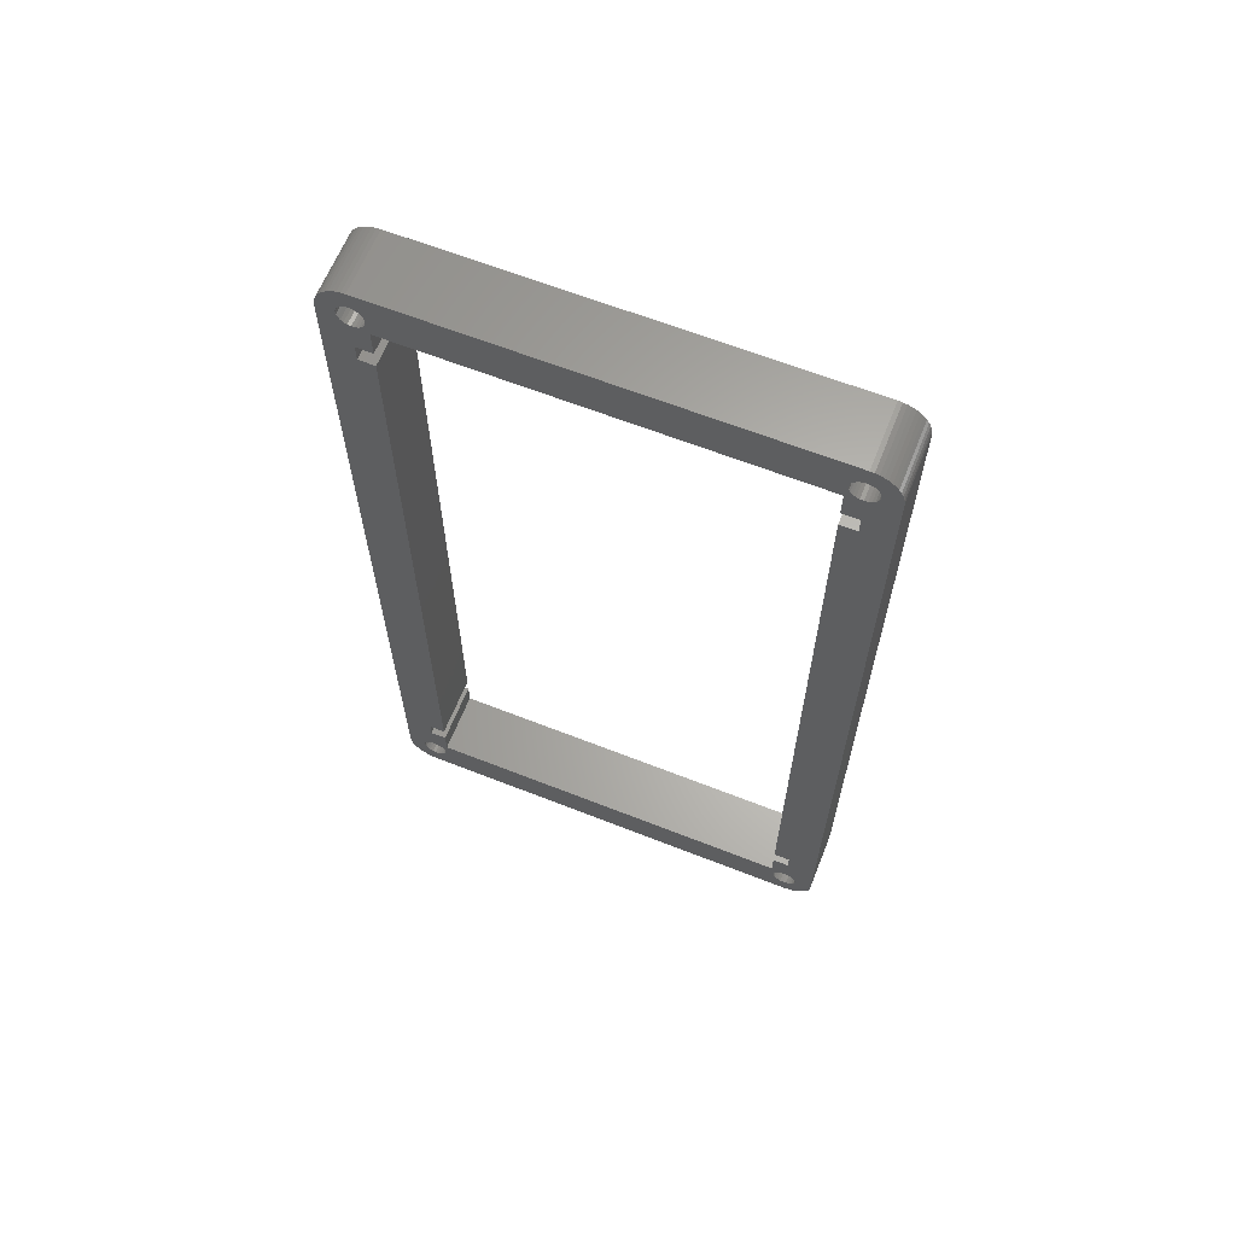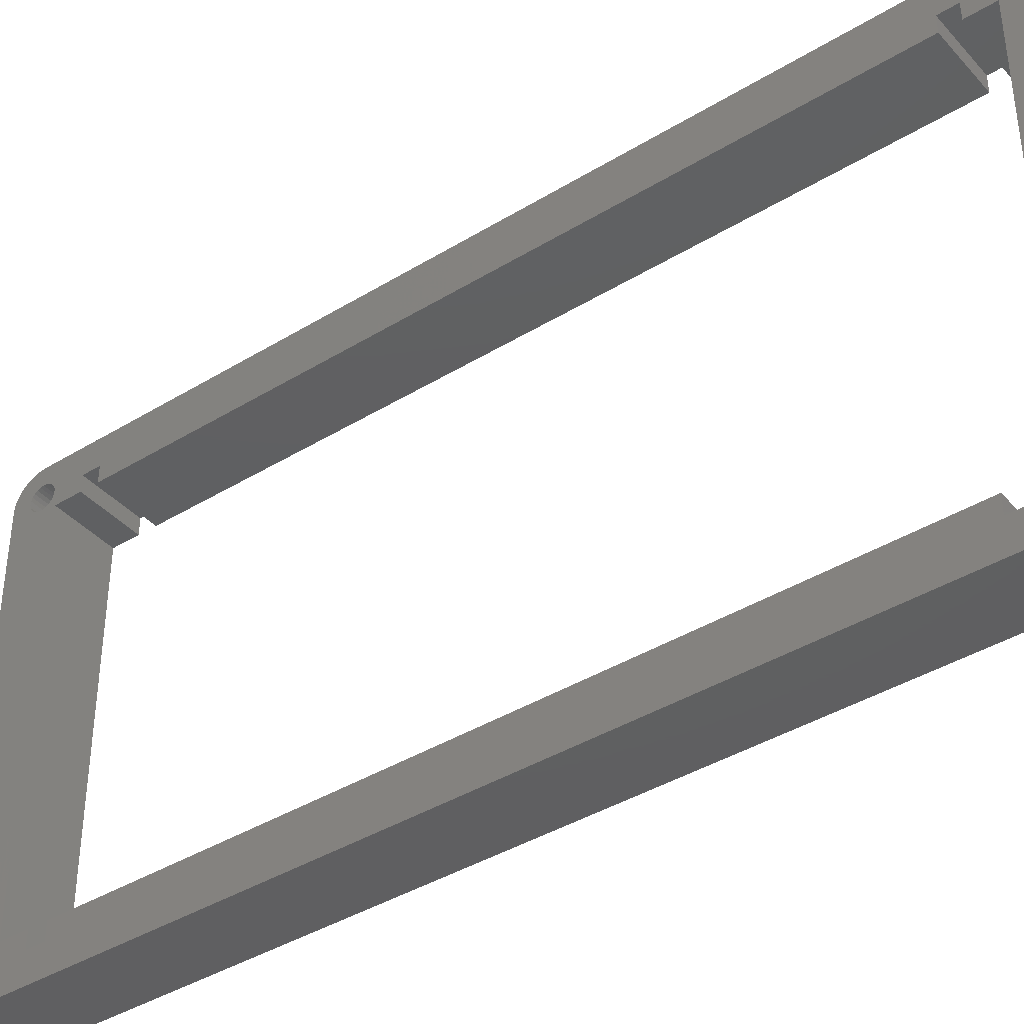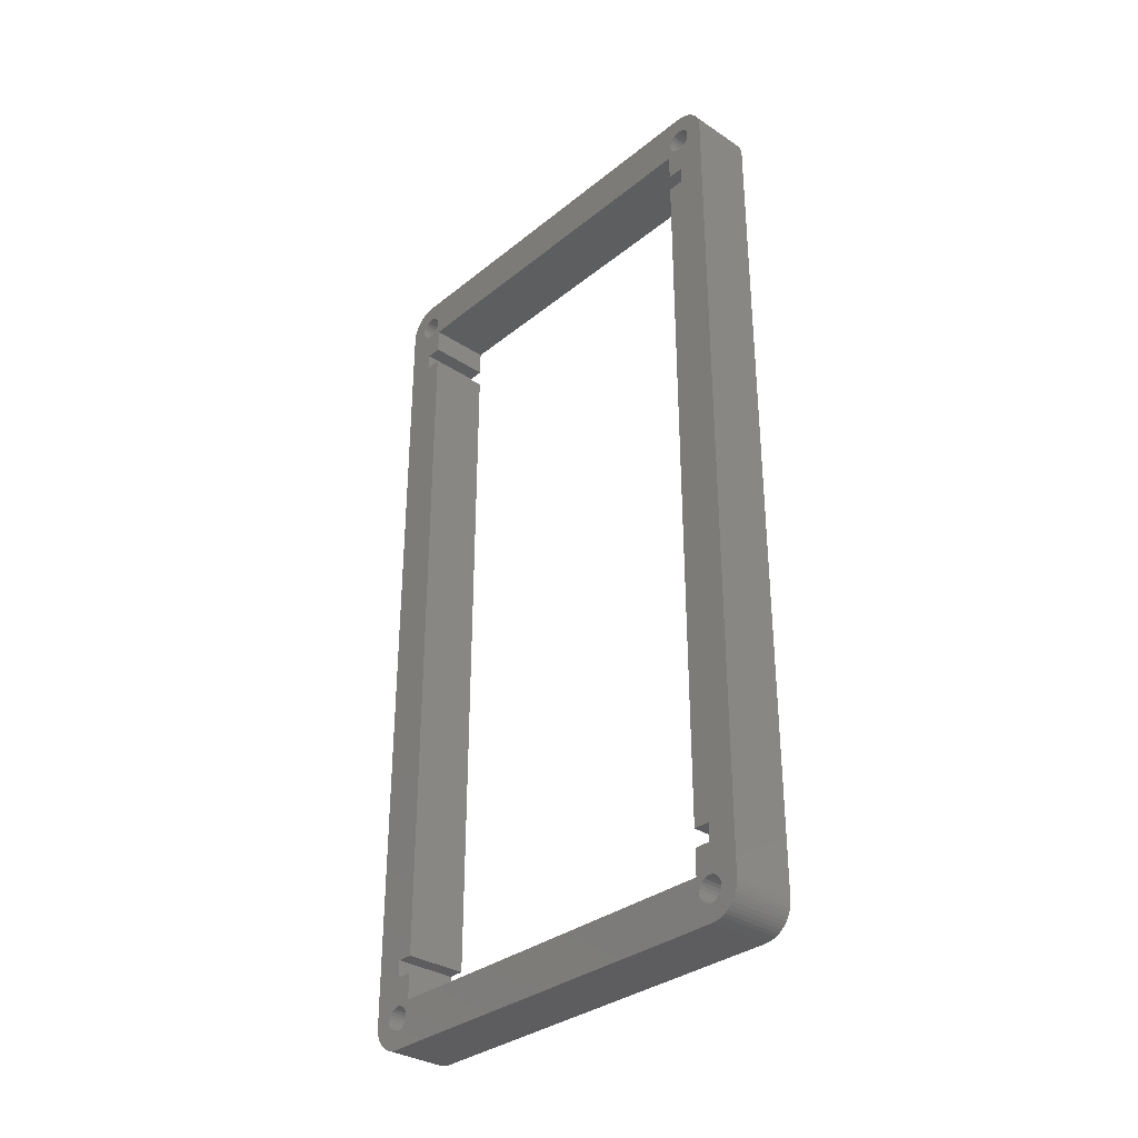
<metadata>
{"format":"stl","ext":"stl","renderer":"f3d","projection":"perspective","resolution":1024,"background":"white","views":[{"elev":63.8,"azim":-68.3,"up":"+Y"},{"elev":-39.9,"azim":-52.8,"up":"+Z"},{"elev":-32.8,"azim":-42.3,"up":"+Y"}]}
</metadata>
<code>
# stl→obj: 336 verts, 688 faces
v 0 3.593 87.32
v 0 3.502 5.892
v 0 3.5 87.97
v 0 3.56 6.542
v 0 3.783 7.155
v 0 3.85 86.72
v 0 4.158 7.69
v 0 4.254 86.21
v 0 4.658 8.109
v 0 4.777 85.82
v 0 5.249 8.385
v 0 5.382 85.58
v 0 5.892 8.498
v 0 6.031 85.5
v 0 6.542 8.44
v 0 6.676 85.59
v 0 7.155 8.217
v 0 7.276 85.85
v 0 7.69 7.842
v 0 7.789 86.25
v 0 8.109 7.342
v 0 8.18 86.78
v 0 8.385 6.751
v 0 8.423 87.38
v 0 8.498 6.108
v 0 8.5 88.03
v 0 162.3 9
v 0 17.75 5.75
v 0 17.75 9
v 0 171 9
v 0 165.8 5.75
v 0 165.8 9
v 0 171.6 87.46
v 0 171.5 5.881
v 0 171.5 88.11
v 0 171.6 6.531
v 0 171.8 7.145
v 0 171.8 86.84
v 0 172.1 7.681
v 0 172.2 86.31
v 0 172.6 8.103
v 0 172.7 85.89
v 0 173.2 8.381
v 0 173.3 85.61
v 0 173.9 8.497
v 0 173.9 85.5
v 0 174.5 8.443
v 0 174.5 85.56
v 0 175.1 8.222
v 0 175.2 85.78
v 0 175.7 7.85
v 0 175.7 86.16
v 0 176.1 7.352
v 0 176.1 86.66
v 0 176.4 6.762
v 0 176.4 87.25
v 0 176.5 6.119
v 0 176.5 87.89
v 0 3.704 93.54
v 0 3 93.2
v 0 3.577 88.62
v 0 3.82 89.22
v 0 4.447 93.8
v 0 4.211 89.75
v 0 4.724 90.15
v 0 5.217 93.95
v 0 5.324 90.41
v 0 6 94
v 0 5.969 90.5
v 0 6.618 90.42
v 0 174 94
v 0 7.223 90.18
v 0 7.746 89.79
v 0 8.15 89.28
v 0 8.407 88.68
v 0 14.25 88.25
v 0 9 85
v 0 9 9
v 0 17.75 88.25
v 0 17.75 85
v 0 162.3 88.25
v 0 165.8 88.25
v 0 165.8 85
v 0 171.6 88.75
v 0 171 85
v 0 171.9 89.34
v 0 172.3 89.84
v 0 172.8 90.22
v 0 173.5 90.44
v 0 174.1 90.5
v 0 174.8 93.95
v 0 174.7 90.39
v 0 175.3 90.11
v 0 175.6 93.8
v 0 175.8 89.69
v 0 176.3 93.54
v 0 176.2 89.16
v 0 176.4 88.54
v 0 177 93.2
v 0 0.05133 88.78
v 0 7.05e-16 6
v 0 0 88
v 0 0.05133 5.217
v 0 0.2044 89.55
v 0 0.2044 4.447
v 0 0.4567 90.3
v 0 0.4567 3.704
v 0 0.8038 91
v 0 0.8038 3
v 0 1.24 91.65
v 0 1.24 2.347
v 0 1.757 92.24
v 0 1.757 1.757
v 0 2.347 92.76
v 0 2.347 1.24
v 0 3 0.8038
v 0 3.704 0.4567
v 0 3.615 5.249
v 0 3.891 4.658
v 0 4.447 0.2044
v 0 4.31 4.158
v 0 4.845 3.783
v 0 5.217 0.05133
v 0 5.458 3.56
v 0 6 0
v 0 6.108 3.502
v 0 174 -7.05e-16
v 0 6.751 3.615
v 0 7.342 3.891
v 0 7.842 4.31
v 0 8.217 4.845
v 0 8.44 5.458
v 0 14.25 5.75
v 0 14.25 9
v 0 162.3 5.75
v 0 171.6 5.238
v 0 171.9 4.648
v 0 172.3 4.15
v 0 172.9 3.778
v 0 173.5 3.557
v 0 174.1 3.503
v 0 174.8 0.05133
v 0 174.8 3.619
v 0 175.4 3.897
v 0 175.6 0.2044
v 0 175.9 4.319
v 0 176.3 0.4567
v 0 176.2 4.855
v 0 176.4 5.469
v 0 177 0.8038
v 0 177.7 92.76
v 0 177.7 1.24
v 0 178.2 1.757
v 0 178.2 92.24
v 0 178.8 91.65
v 0 178.8 2.347
v 0 179.2 91
v 0 179.2 3
v 0 179.5 90.3
v 0 179.5 3.704
v 0 179.8 89.55
v 0 179.8 4.447
v 0 179.9 88.78
v 0 179.9 5.217
v 0 180 6
v 0 180 88
v 0 162.3 85
v 0 14.25 85
v 12.7 7.05e-16 6
v 12.7 0.05133 88.78
v 12.7 0 88
v 12.7 0.05133 5.217
v 12.7 0.2044 89.55
v 12.7 0.2044 4.447
v 12.7 0.4567 90.3
v 12.7 0.4567 3.704
v 12.7 0.8038 91
v 12.7 0.8038 3
v 12.7 1.24 91.65
v 12.7 1.24 2.347
v 12.7 1.757 92.24
v 12.7 1.757 1.757
v 12.7 2.347 92.76
v 12.7 2.347 1.24
v 12.7 3 93.2
v 12.7 3 0.8038
v 12.7 3.502 5.892
v 12.7 3.704 0.4567
v 12.7 3.5 87.97
v 12.7 3.615 5.249
v 12.7 3.891 4.658
v 12.7 4.447 0.2044
v 12.7 4.31 4.158
v 12.7 4.845 3.783
v 12.7 5.217 0.05133
v 12.7 5.458 3.56
v 12.7 6 0
v 12.7 6.108 3.502
v 12.7 174 -7.05e-16
v 12.7 6.751 3.615
v 12.7 7.342 3.891
v 12.7 7.842 4.31
v 12.7 8.217 4.845
v 12.7 8.44 5.458
v 12.7 14.25 5.75
v 12.7 8.498 6.108
v 12.7 9 9
v 12.7 8.5 88.03
v 12.7 17.75 5.75
v 12.7 17.75 9
v 12.7 162.3 5.75
v 12.7 165.8 5.75
v 12.7 165.8 9
v 12.7 171.6 5.238
v 12.7 171.5 5.881
v 12.7 171 9
v 12.7 171 85
v 12.7 171.5 88.11
v 12.7 171.9 4.648
v 12.7 172.3 4.15
v 12.7 172.9 3.778
v 12.7 173.5 3.557
v 12.7 174.1 3.503
v 12.7 174.8 0.05133
v 12.7 174.8 3.619
v 12.7 175.4 3.897
v 12.7 175.6 0.2044
v 12.7 175.9 4.319
v 12.7 176.3 0.4567
v 12.7 176.2 4.855
v 12.7 176.4 5.469
v 12.7 177 0.8038
v 12.7 176.5 6.119
v 12.7 176.5 87.89
v 12.7 3.704 93.54
v 12.7 3.577 88.62
v 12.7 3.82 89.22
v 12.7 4.447 93.8
v 12.7 4.211 89.75
v 12.7 4.724 90.15
v 12.7 5.217 93.95
v 12.7 5.324 90.41
v 12.7 6 94
v 12.7 5.969 90.5
v 12.7 6.618 90.42
v 12.7 174 94
v 12.7 7.223 90.18
v 12.7 7.746 89.79
v 12.7 8.15 89.28
v 12.7 8.407 88.68
v 12.7 14.25 88.25
v 12.7 9 85
v 12.7 14.25 85
v 12.7 17.75 88.25
v 12.7 162.3 88.25
v 12.7 162.3 85
v 12.7 165.8 88.25
v 12.7 171.6 88.75
v 12.7 171.9 89.34
v 12.7 172.3 89.84
v 12.7 172.8 90.22
v 12.7 173.5 90.44
v 12.7 174.1 90.5
v 12.7 174.8 93.95
v 12.7 174.7 90.39
v 12.7 175.3 90.11
v 12.7 175.6 93.8
v 12.7 175.8 89.69
v 12.7 176.3 93.54
v 12.7 176.2 89.16
v 12.7 176.4 88.54
v 12.7 177 93.2
v 12.7 177.7 1.24
v 12.7 177.7 92.76
v 12.7 178.2 1.757
v 12.7 178.2 92.24
v 12.7 178.8 2.347
v 12.7 178.8 91.65
v 12.7 179.2 3
v 12.7 179.2 91
v 12.7 179.5 3.704
v 12.7 179.5 90.3
v 12.7 179.8 4.447
v 12.7 179.8 89.55
v 12.7 179.9 5.217
v 12.7 179.9 88.78
v 12.7 180 6
v 12.7 180 88
v 12.7 171.6 87.46
v 12.7 171.6 6.531
v 12.7 171.8 7.145
v 12.7 171.8 86.84
v 12.7 172.1 7.681
v 12.7 172.2 86.31
v 12.7 172.6 8.103
v 12.7 172.7 85.89
v 12.7 173.2 8.381
v 12.7 173.3 85.61
v 12.7 173.9 8.497
v 12.7 173.9 85.5
v 12.7 174.5 8.443
v 12.7 174.5 85.56
v 12.7 175.1 8.222
v 12.7 175.2 85.78
v 12.7 175.7 7.85
v 12.7 175.7 86.16
v 12.7 176.1 7.352
v 12.7 176.1 86.66
v 12.7 176.4 6.762
v 12.7 176.4 87.25
v 12.7 17.75 85
v 12.7 165.8 85
v 12.7 162.3 9
v 12.7 14.25 9
v 12.7 3.593 87.32
v 12.7 3.56 6.542
v 12.7 3.783 7.155
v 12.7 3.85 86.72
v 12.7 4.158 7.69
v 12.7 4.254 86.21
v 12.7 4.658 8.109
v 12.7 4.777 85.82
v 12.7 5.249 8.385
v 12.7 5.382 85.58
v 12.7 5.892 8.498
v 12.7 6.031 85.5
v 12.7 6.542 8.44
v 12.7 6.676 85.59
v 12.7 7.155 8.217
v 12.7 7.276 85.85
v 12.7 7.69 7.842
v 12.7 7.789 86.25
v 12.7 8.109 7.342
v 12.7 8.18 86.78
v 12.7 8.385 6.751
v 12.7 8.423 87.38
f 1 2 3
f 2 1 4
f 4 1 5
f 5 1 6
f 5 6 7
f 7 6 8
f 7 8 9
f 9 8 10
f 9 10 11
f 11 10 12
f 11 12 13
f 13 12 14
f 13 14 15
f 15 14 16
f 15 16 17
f 17 16 18
f 17 18 19
f 19 18 20
f 19 20 21
f 21 20 22
f 21 22 23
f 23 22 24
f 23 24 25
f 25 24 26
f 27 28 29
f 30 31 32
f 33 34 35
f 34 33 36
f 36 33 37
f 37 33 38
f 37 38 39
f 39 38 40
f 39 40 41
f 41 40 42
f 41 42 43
f 43 42 44
f 43 44 45
f 45 44 46
f 45 46 47
f 47 46 48
f 47 48 49
f 49 48 50
f 49 50 51
f 51 50 52
f 51 52 53
f 53 52 54
f 53 54 55
f 55 54 56
f 55 56 57
f 57 56 58
f 59 3 60
f 3 59 61
f 61 59 62
f 62 59 63
f 62 63 64
f 64 63 65
f 65 63 66
f 65 66 67
f 67 66 68
f 67 68 69
f 69 68 70
f 70 68 71
f 70 71 72
f 72 71 73
f 73 71 74
f 74 71 75
f 75 71 76
f 75 76 26
f 26 76 77
f 26 77 78
f 76 71 79
f 79 71 80
f 80 71 81
f 81 71 82
f 82 71 83
f 83 71 84
f 83 84 35
f 83 35 85
f 85 35 30
f 84 71 86
f 86 71 87
f 87 71 88
f 88 71 89
f 89 71 90
f 90 71 91
f 90 91 92
f 92 91 93
f 93 91 94
f 93 94 95
f 95 94 96
f 95 96 97
f 97 96 98
f 98 96 99
f 98 99 58
f 100 101 102
f 101 100 103
f 103 100 104
f 103 104 105
f 105 104 106
f 105 106 107
f 107 106 108
f 107 108 109
f 109 108 110
f 109 110 111
f 111 110 112
f 111 112 113
f 113 112 114
f 113 114 115
f 115 114 60
f 115 60 116
f 116 60 2
f 116 2 117
f 2 60 3
f 117 2 118
f 117 118 119
f 117 119 120
f 120 119 121
f 120 121 122
f 120 122 123
f 123 122 124
f 123 124 125
f 125 124 126
f 125 126 127
f 127 126 128
f 127 128 129
f 127 129 130
f 127 130 131
f 127 131 132
f 127 132 133
f 133 132 25
f 133 25 78
f 78 25 26
f 133 78 134
f 127 133 28
f 127 28 135
f 135 28 27
f 127 135 31
f 127 31 136
f 136 31 34
f 34 31 30
f 34 30 35
f 127 136 137
f 127 137 138
f 127 138 139
f 127 139 140
f 127 140 141
f 127 141 142
f 142 141 143
f 142 143 144
f 142 144 145
f 145 144 146
f 145 146 147
f 147 146 148
f 147 148 149
f 147 149 150
f 150 149 57
f 150 57 58
f 150 58 99
f 150 99 151
f 150 151 152
f 152 151 153
f 153 151 154
f 153 154 155
f 153 155 156
f 156 155 157
f 156 157 158
f 158 157 159
f 158 159 160
f 160 159 161
f 160 161 162
f 162 161 163
f 162 163 164
f 164 163 165
f 165 163 166
f 167 80 81
f 168 77 76
f 169 170 171
f 170 169 172
f 170 172 173
f 173 172 174
f 173 174 175
f 175 174 176
f 175 176 177
f 177 176 178
f 177 178 179
f 179 178 180
f 179 180 181
f 181 180 182
f 181 182 183
f 183 182 184
f 183 184 185
f 185 184 186
f 185 186 187
f 187 186 188
f 185 187 189
f 187 188 190
f 190 188 191
f 191 188 192
f 191 192 193
f 193 192 194
f 194 192 195
f 194 195 196
f 196 195 197
f 196 197 198
f 198 197 199
f 198 199 200
f 200 199 201
f 201 199 202
f 202 199 203
f 203 199 204
f 204 199 205
f 204 205 206
f 206 205 207
f 206 207 208
f 205 199 209
f 209 199 210
f 210 199 211
f 211 199 212
f 212 199 213
f 213 199 214
f 213 214 215
f 213 215 216
f 216 215 217
f 217 215 218
f 214 199 219
f 219 199 220
f 220 199 221
f 221 199 222
f 222 199 223
f 223 199 224
f 223 224 225
f 225 224 226
f 226 224 227
f 226 227 228
f 228 227 229
f 228 229 230
f 230 229 231
f 231 229 232
f 231 232 233
f 233 232 234
f 189 235 185
f 235 189 236
f 235 236 237
f 235 237 238
f 238 237 239
f 238 239 240
f 238 240 241
f 241 240 242
f 241 242 243
f 243 242 244
f 243 244 245
f 243 245 246
f 246 245 247
f 246 247 248
f 246 248 249
f 246 249 250
f 246 250 251
f 251 250 208
f 251 208 252
f 252 208 207
f 251 252 253
f 246 251 254
f 246 254 255
f 255 254 256
f 246 255 257
f 246 257 258
f 258 257 218
f 218 257 217
f 246 258 259
f 246 259 260
f 246 260 261
f 246 261 262
f 246 262 263
f 246 263 264
f 264 263 265
f 264 265 266
f 264 266 267
f 267 266 268
f 267 268 269
f 269 268 270
f 269 270 271
f 269 271 272
f 272 271 234
f 272 234 232
f 272 232 273
f 272 273 274
f 274 273 275
f 274 275 276
f 276 275 277
f 276 277 278
f 278 277 279
f 278 279 280
f 280 279 281
f 280 281 282
f 282 281 283
f 282 283 284
f 284 283 285
f 284 285 286
f 286 285 287
f 286 287 288
f 215 289 218
f 289 215 290
f 289 290 291
f 289 291 292
f 292 291 293
f 292 293 294
f 294 293 295
f 294 295 296
f 296 295 297
f 296 297 298
f 298 297 299
f 298 299 300
f 300 299 301
f 300 301 302
f 302 301 303
f 302 303 304
f 304 303 305
f 304 305 306
f 306 305 307
f 306 307 308
f 308 307 309
f 308 309 310
f 310 309 233
f 310 233 234
f 256 254 311
f 217 257 312
f 313 210 211
f 314 207 205
f 187 315 189
f 315 187 316
f 315 316 317
f 315 317 318
f 318 317 319
f 318 319 320
f 320 319 321
f 320 321 322
f 322 321 323
f 322 323 324
f 324 323 325
f 324 325 326
f 326 325 327
f 326 327 328
f 328 327 329
f 328 329 330
f 330 329 331
f 330 331 332
f 332 331 333
f 332 333 334
f 334 333 335
f 334 335 336
f 336 335 206
f 336 206 208
f 199 125 127
f 125 199 197
f 197 123 125
f 123 197 195
f 195 120 123
f 120 195 192
f 192 117 120
f 117 192 188
f 188 116 117
f 116 188 186
f 186 115 116
f 115 186 184
f 184 113 115
f 113 184 182
f 180 113 182
f 113 180 111
f 178 111 180
f 111 178 109
f 176 109 178
f 109 176 107
f 174 107 176
f 107 174 105
f 172 105 174
f 105 172 103
f 169 103 172
f 103 169 101
f 171 101 169
f 101 171 102
f 170 102 171
f 102 170 100
f 173 100 170
f 100 173 104
f 175 104 173
f 104 175 106
f 177 106 175
f 106 177 108
f 179 108 177
f 108 179 110
f 181 110 179
f 110 181 112
f 181 114 112
f 114 181 183
f 183 60 114
f 60 183 185
f 185 59 60
f 59 185 235
f 235 63 59
f 63 235 238
f 238 66 63
f 66 238 241
f 241 68 66
f 68 241 243
f 243 71 68
f 71 243 246
f 246 91 71
f 91 246 264
f 264 94 91
f 94 264 267
f 267 96 94
f 96 267 269
f 269 99 96
f 99 269 272
f 272 151 99
f 151 272 274
f 274 154 151
f 154 274 276
f 154 278 155
f 278 154 276
f 155 280 157
f 280 155 278
f 157 282 159
f 282 157 280
f 159 284 161
f 284 159 282
f 161 286 163
f 286 161 284
f 163 288 166
f 288 163 286
f 166 287 165
f 287 166 288
f 165 285 164
f 285 165 287
f 164 283 162
f 283 164 285
f 162 281 160
f 281 162 283
f 160 279 158
f 279 160 281
f 158 277 156
f 277 158 279
f 156 275 153
f 275 156 277
f 275 152 153
f 152 275 273
f 273 150 152
f 150 273 232
f 232 147 150
f 147 232 229
f 229 145 147
f 145 229 227
f 227 142 145
f 142 227 224
f 224 127 142
f 127 224 199
f 268 93 95
f 93 268 266
f 266 92 93
f 92 266 265
f 265 90 92
f 90 265 263
f 263 89 90
f 89 263 262
f 262 88 89
f 88 262 261
f 261 87 88
f 87 261 260
f 87 259 86
f 259 87 260
f 86 258 84
f 258 86 259
f 84 218 35
f 218 84 258
f 35 289 33
f 289 35 218
f 33 292 38
f 292 33 289
f 38 294 40
f 294 38 292
f 294 42 40
f 42 294 296
f 296 44 42
f 44 296 298
f 298 46 44
f 46 298 300
f 300 48 46
f 48 300 302
f 302 50 48
f 50 302 304
f 304 52 50
f 52 304 306
f 308 52 306
f 52 308 54
f 310 54 308
f 54 310 56
f 234 56 310
f 56 234 58
f 271 58 234
f 58 271 98
f 270 98 271
f 98 270 97
f 268 97 270
f 97 268 95
f 1 318 6
f 318 1 315
f 6 320 8
f 320 6 318
f 320 10 8
f 10 320 322
f 322 12 10
f 12 322 324
f 324 14 12
f 14 324 326
f 326 16 14
f 16 326 328
f 328 18 16
f 18 328 330
f 330 20 18
f 20 330 332
f 334 20 332
f 20 334 22
f 336 22 334
f 22 336 24
f 208 24 336
f 24 208 26
f 250 26 208
f 26 250 75
f 249 75 250
f 75 249 74
f 248 74 249
f 74 248 73
f 248 72 73
f 72 248 247
f 247 70 72
f 70 247 245
f 245 69 70
f 69 245 244
f 244 67 69
f 67 244 242
f 242 65 67
f 65 242 240
f 240 64 65
f 64 240 239
f 64 237 62
f 237 64 239
f 62 236 61
f 236 62 237
f 61 189 3
f 189 61 236
f 3 315 1
f 315 3 189
f 323 9 11
f 9 323 321
f 321 7 9
f 7 321 319
f 7 317 5
f 317 7 319
f 5 316 4
f 316 5 317
f 4 187 2
f 187 4 316
f 2 190 118
f 190 2 187
f 118 191 119
f 191 118 190
f 119 193 121
f 193 119 191
f 193 122 121
f 122 193 194
f 194 124 122
f 124 194 196
f 196 126 124
f 126 196 198
f 198 128 126
f 128 198 200
f 200 129 128
f 129 200 201
f 201 130 129
f 130 201 202
f 203 130 202
f 130 203 131
f 204 131 203
f 131 204 132
f 206 132 204
f 132 206 25
f 335 25 206
f 25 335 23
f 333 23 335
f 23 333 21
f 331 21 333
f 21 331 19
f 331 17 19
f 17 331 329
f 329 15 17
f 15 329 327
f 327 13 15
f 13 327 325
f 325 11 13
f 11 325 323
f 226 146 144
f 146 226 228
f 230 146 228
f 146 230 148
f 231 148 230
f 148 231 149
f 233 149 231
f 149 233 57
f 309 57 233
f 57 309 55
f 307 55 309
f 55 307 53
f 305 53 307
f 53 305 51
f 305 49 51
f 49 305 303
f 303 47 49
f 47 303 301
f 301 45 47
f 45 301 299
f 299 43 45
f 43 299 297
f 297 41 43
f 41 297 295
f 295 39 41
f 39 295 293
f 39 291 37
f 291 39 293
f 37 290 36
f 290 37 291
f 36 215 34
f 215 36 290
f 34 214 136
f 214 34 215
f 136 219 137
f 219 136 214
f 137 220 138
f 220 137 219
f 220 139 138
f 139 220 221
f 221 140 139
f 140 221 222
f 222 141 140
f 141 222 223
f 223 143 141
f 143 223 225
f 225 144 143
f 144 225 226
f 207 134 78
f 134 207 314
f 134 205 133
f 205 134 314
f 205 28 133
f 28 205 209
f 210 28 209
f 28 210 29
f 210 27 29
f 27 210 313
f 27 211 135
f 211 27 313
f 211 31 135
f 31 211 212
f 213 31 212
f 31 213 32
f 213 30 32
f 30 213 216
f 217 30 216
f 30 217 85
f 217 83 85
f 83 217 312
f 257 83 312
f 83 257 82
f 257 81 82
f 81 257 255
f 81 256 167
f 256 81 255
f 256 80 167
f 80 256 311
f 254 80 311
f 80 254 79
f 254 76 79
f 76 254 251
f 76 253 168
f 253 76 251
f 253 77 168
f 77 253 252
f 77 207 78
f 207 77 252

</code>
